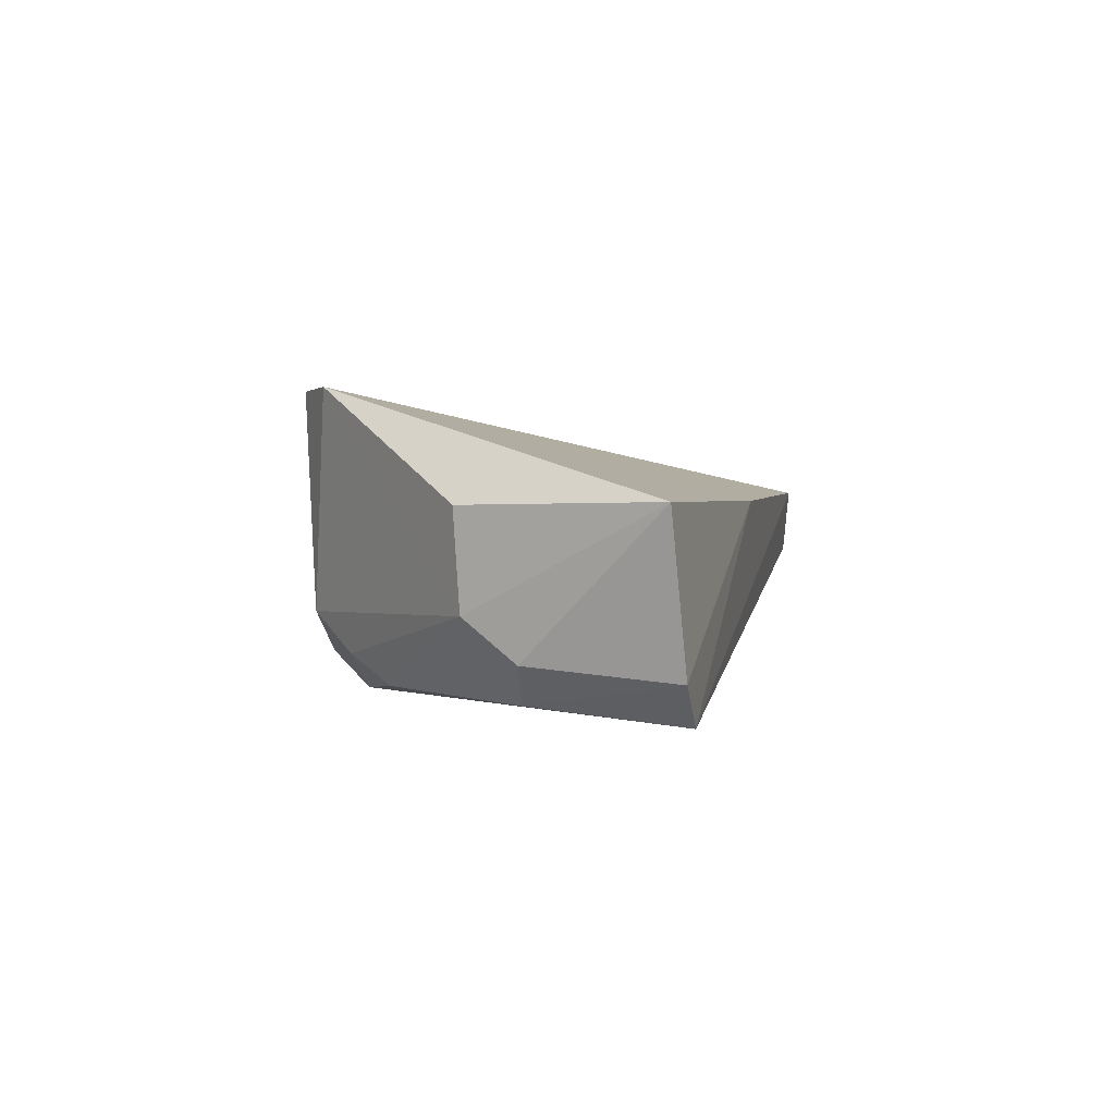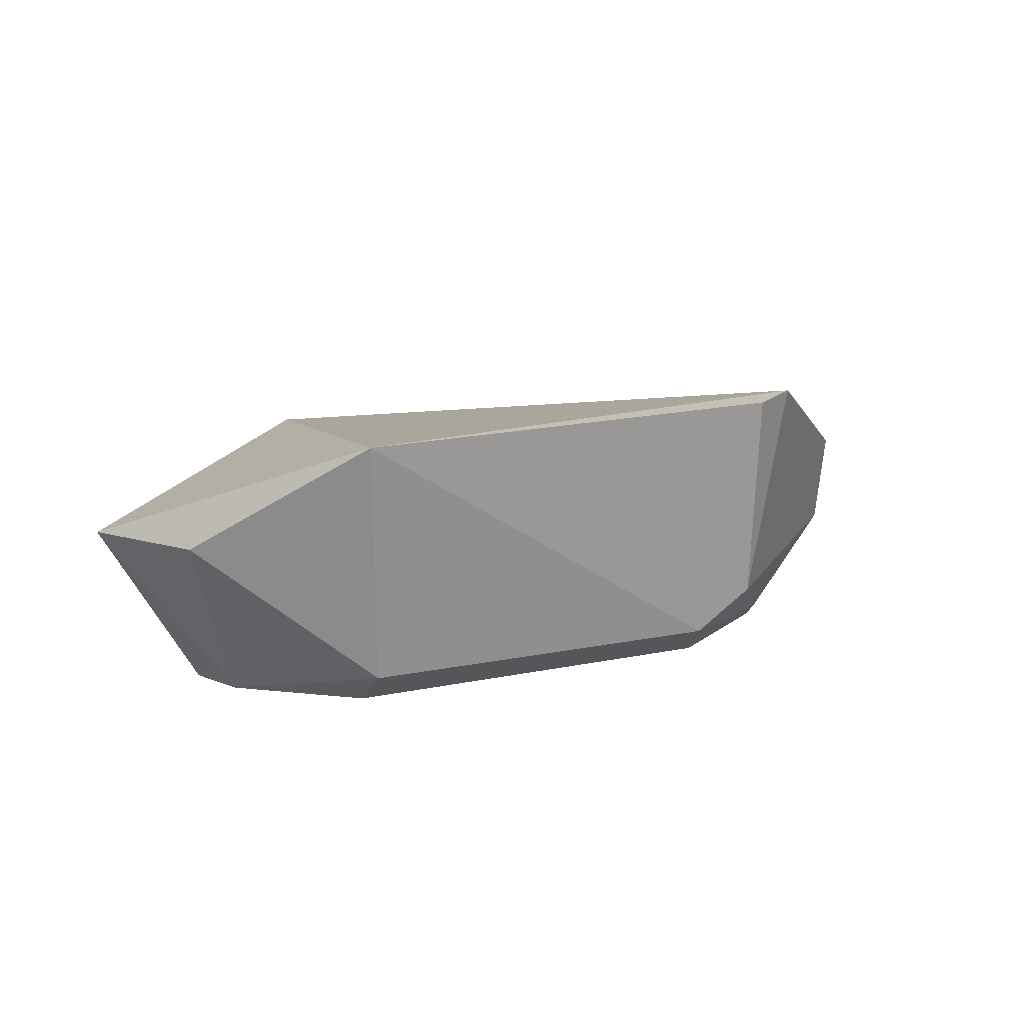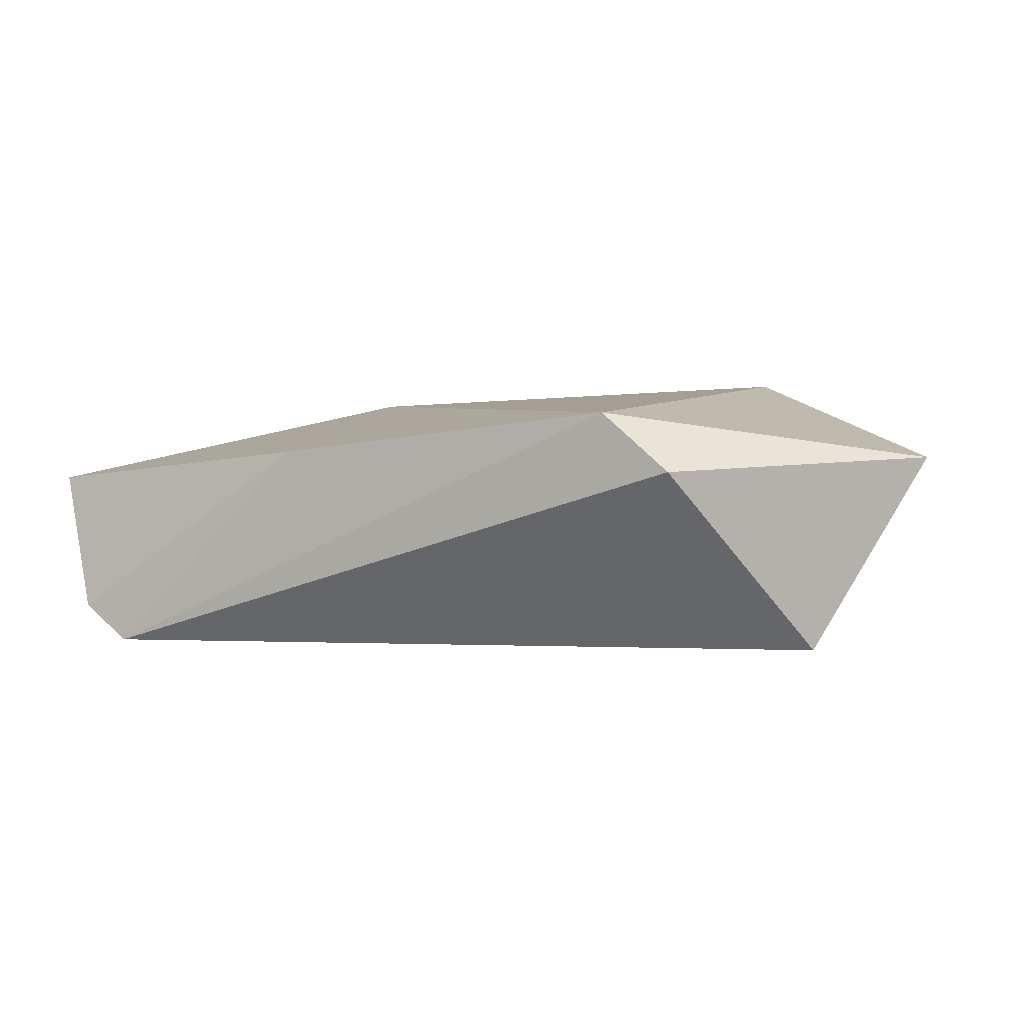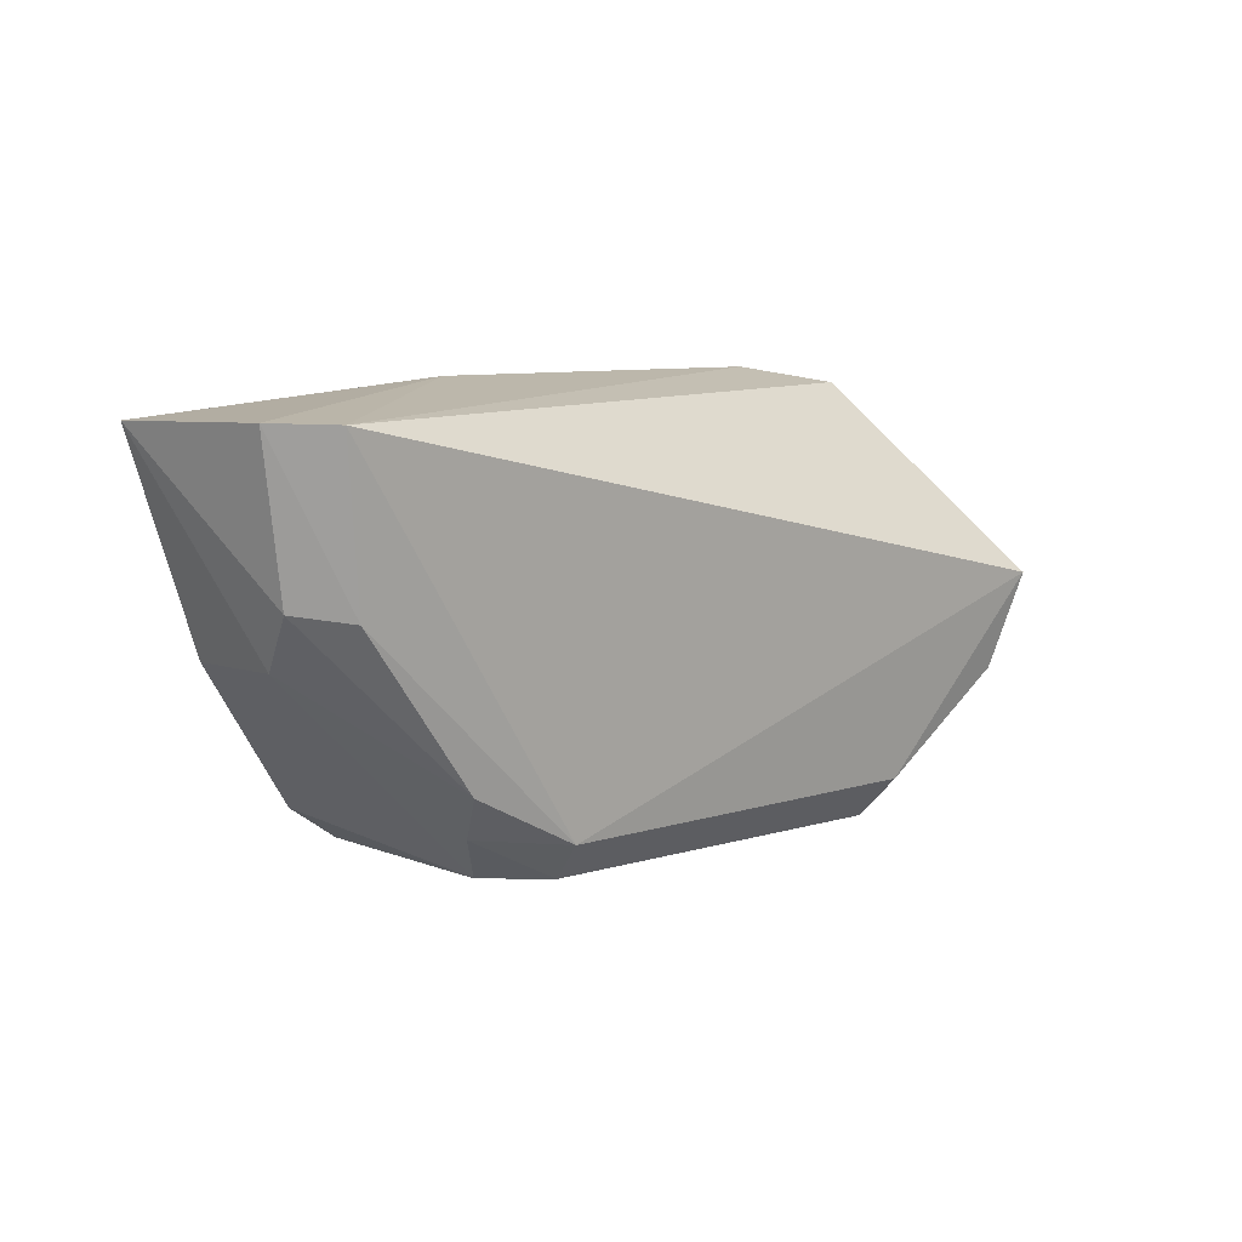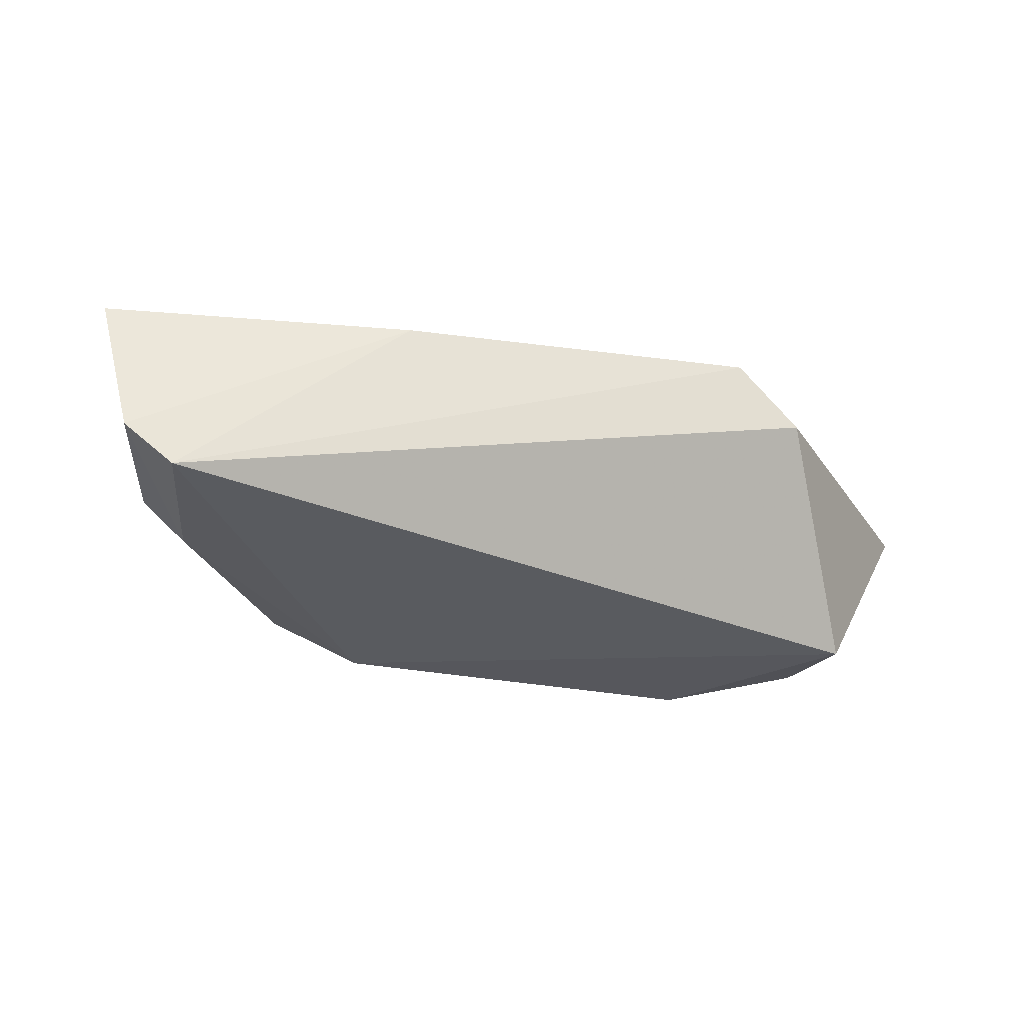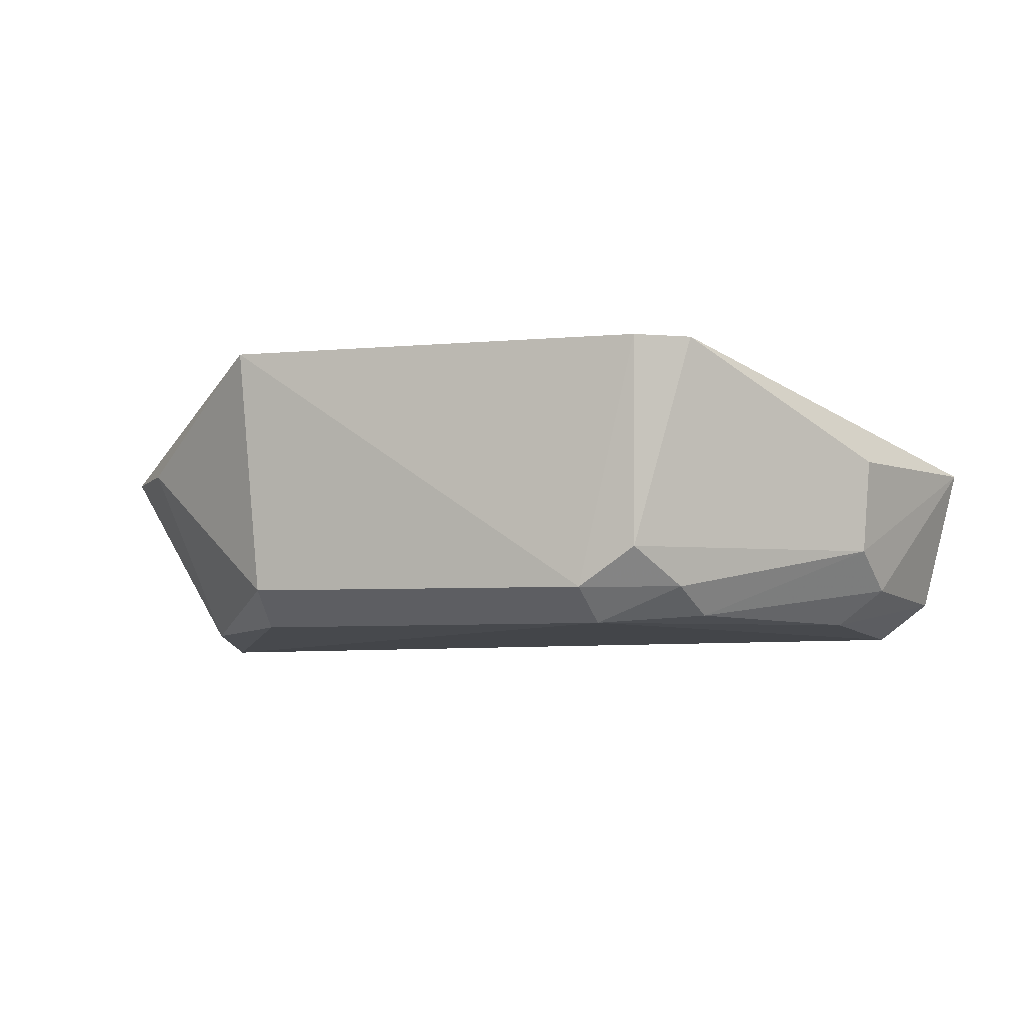
<metadata>
{"format":"obj","ext":"obj","renderer":"f3d","projection":"perspective","resolution":1024,"background":"white","views":[{"elev":-0.2,"azim":103.7,"up":"+Z"},{"elev":18.2,"azim":-19.9,"up":"+Z"},{"elev":-5.2,"azim":-153.3,"up":"+Z"},{"elev":10.4,"azim":140.8,"up":"+Y"},{"elev":-35.4,"azim":168.1,"up":"+Z"},{"elev":-4.2,"azim":20.9,"up":"+Z"}]}
</metadata>
<code>
v 0.0645 -0.1169 -0.4167
v 0.1316 -0.01184 -0.447
v 0.07708 -0.1075 -0.4167
v -0.04254 -0.009475 -0.4392
v -0.04639 -0.1055 -0.4919
v 0.05109 -0.006978 -0.4443
v -0.04735 -0.1234 -0.4167
v 0.07577 -0.09082 -0.4891
v 0.1091 -0.01054 -0.4953
v 0.04863 -0.115 -0.4818
v -0.1096 -0.07384 -0.4473
v 0.1134 -0.06229 -0.4712
v -0.08212 -0.05795 -0.4991
v 0.1221 -0.01011 -0.4851
v -0.04489 -0.1165 -0.4818
v 0.05052 -0.1049 -0.491
v 0.06358 -0.1144 -0.4714
v 0.1154 -0.06341 -0.4468
v 0.1042 -0.05051 -0.4913
v -0.05897 -0.01322 -0.4549
v -0.07612 -0.08165 -0.4941
v 0.1158 -0.04852 -0.4818
v -0.08926 -0.09714 -0.4471
v 0.07248 -0.102 -0.4816
f 6 3 2
f 6 4 3
f 7 1 3
f 7 3 4
f 9 4 6
f 10 1 7
f 11 7 4
f 14 9 6
f 14 6 2
f 15 10 7
f 16 5 13
f 16 13 9
f 16 15 5
f 16 10 15
f 17 3 1
f 17 1 10
f 17 12 3
f 18 12 2
f 18 2 3
f 18 3 12
f 19 9 14
f 19 16 9
f 19 8 16
f 20 4 9
f 20 9 13
f 20 13 11
f 20 11 4
f 21 13 5
f 21 11 13
f 21 5 15
f 22 14 2
f 22 2 12
f 22 19 14
f 22 12 8
f 22 8 19
f 23 15 7
f 23 7 11
f 23 21 15
f 23 11 21
f 24 16 8
f 24 10 16
f 24 17 10
f 24 8 12
f 24 12 17

</code>
